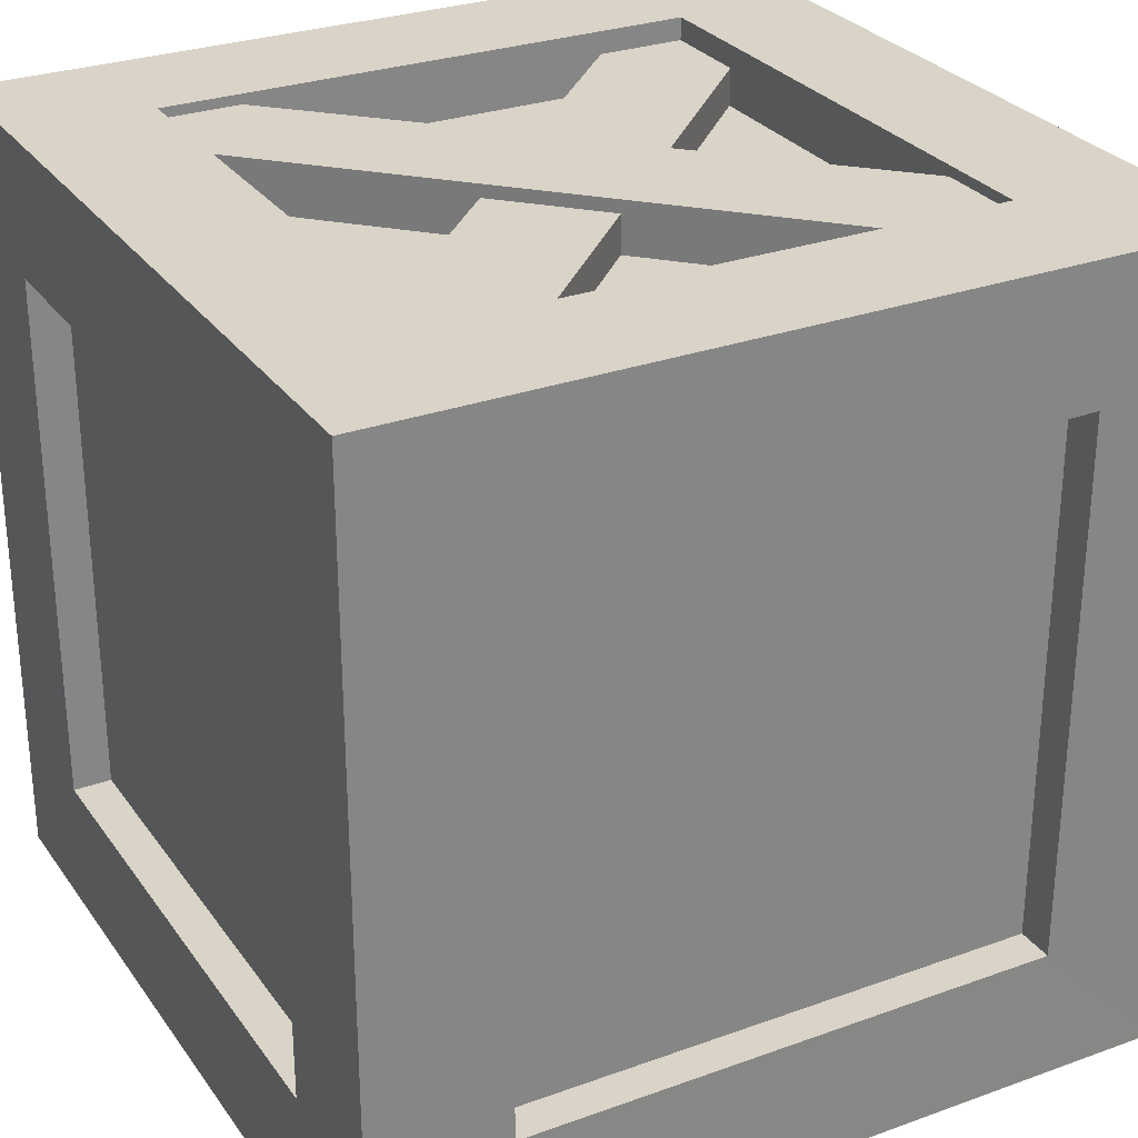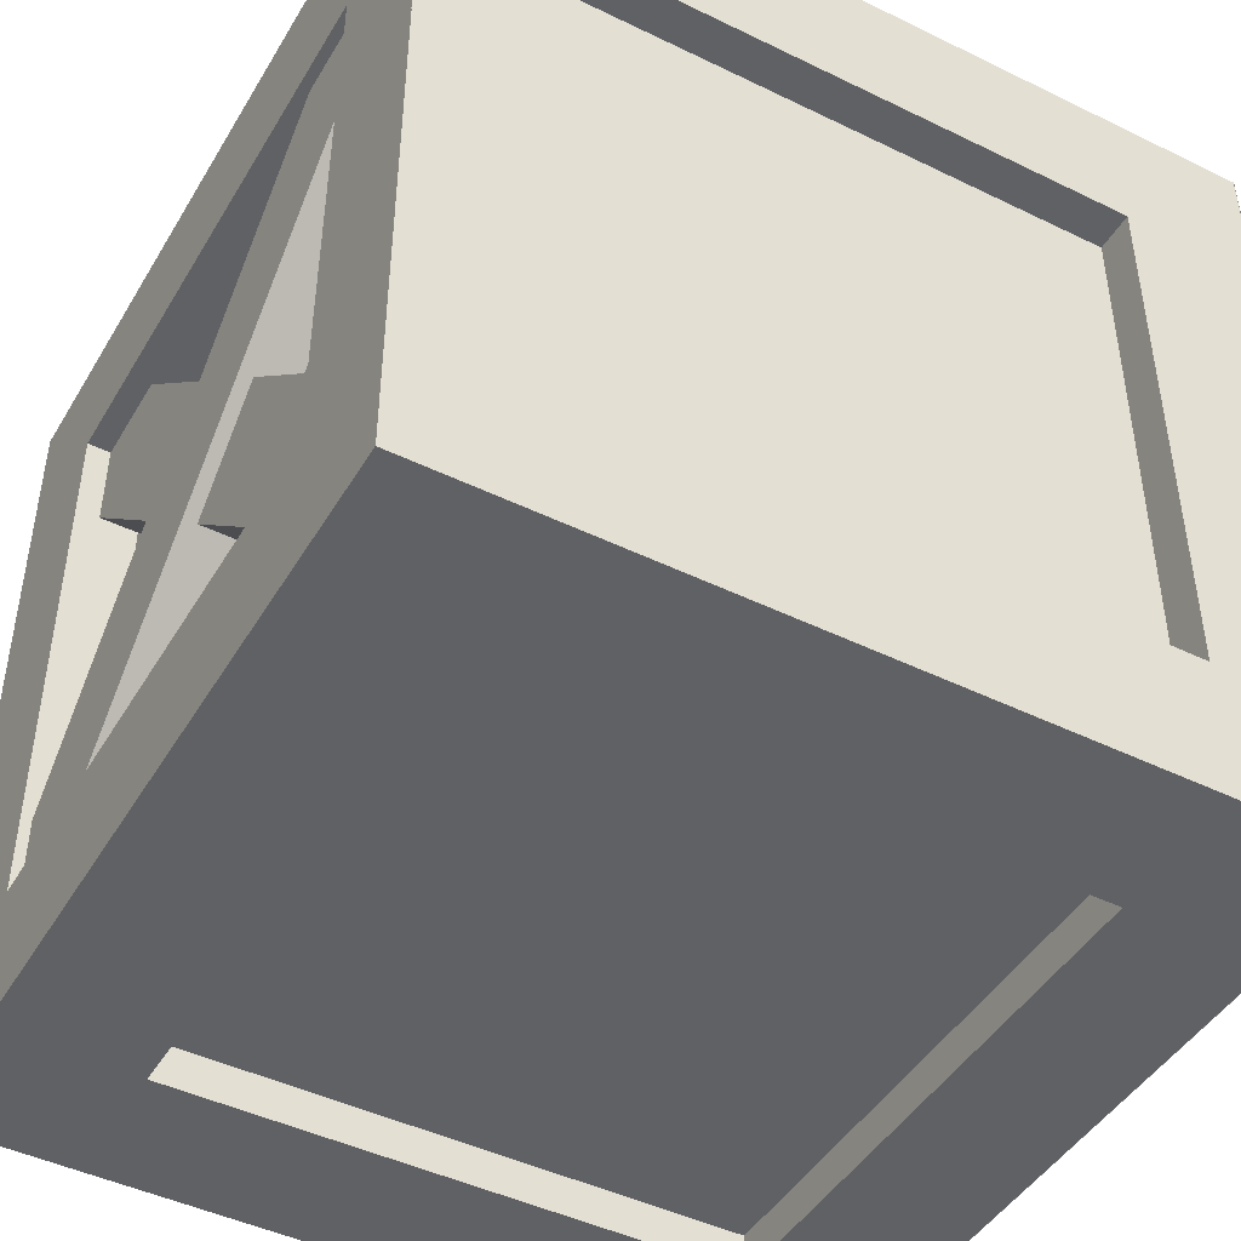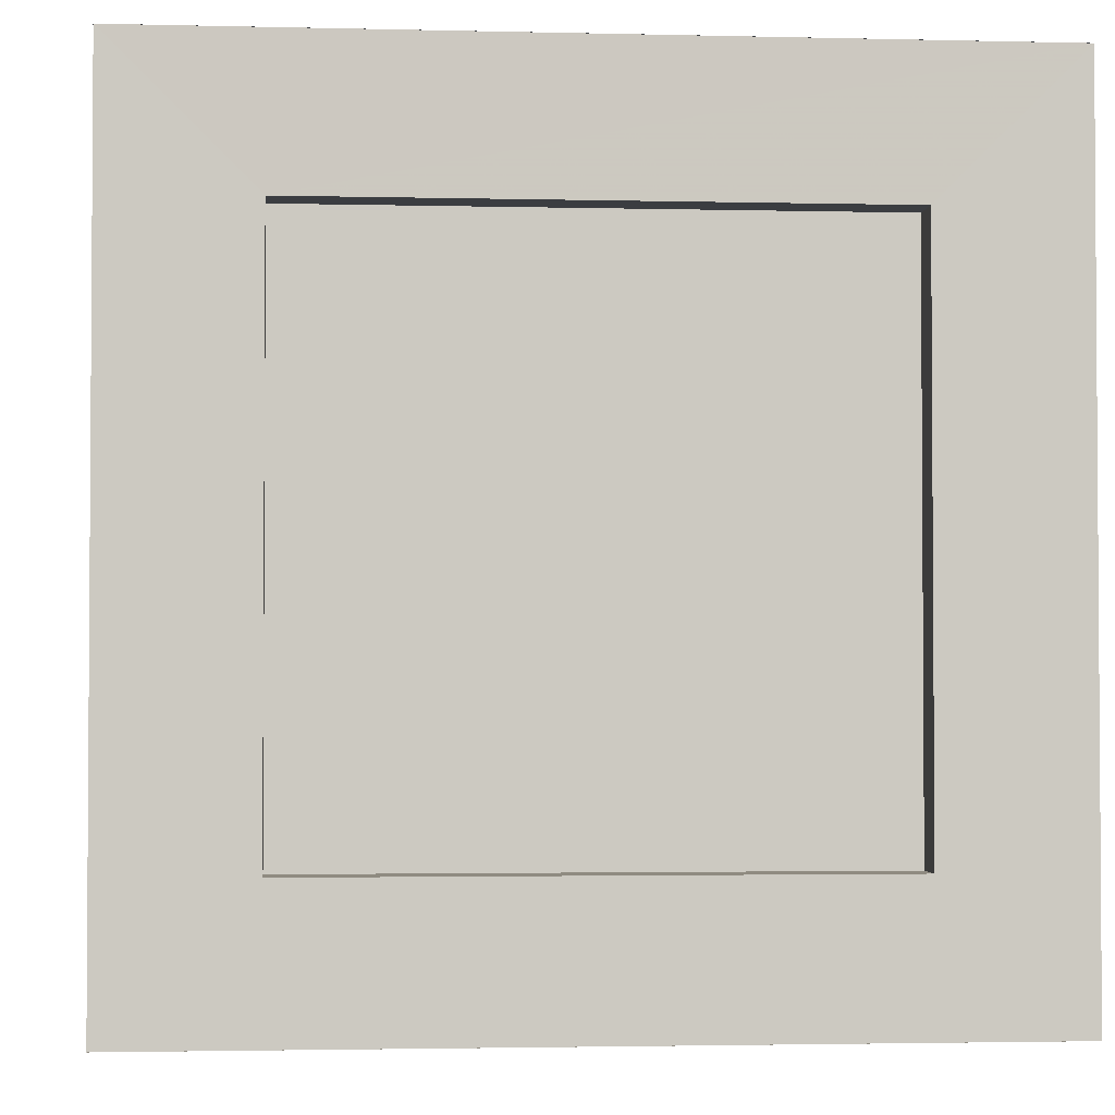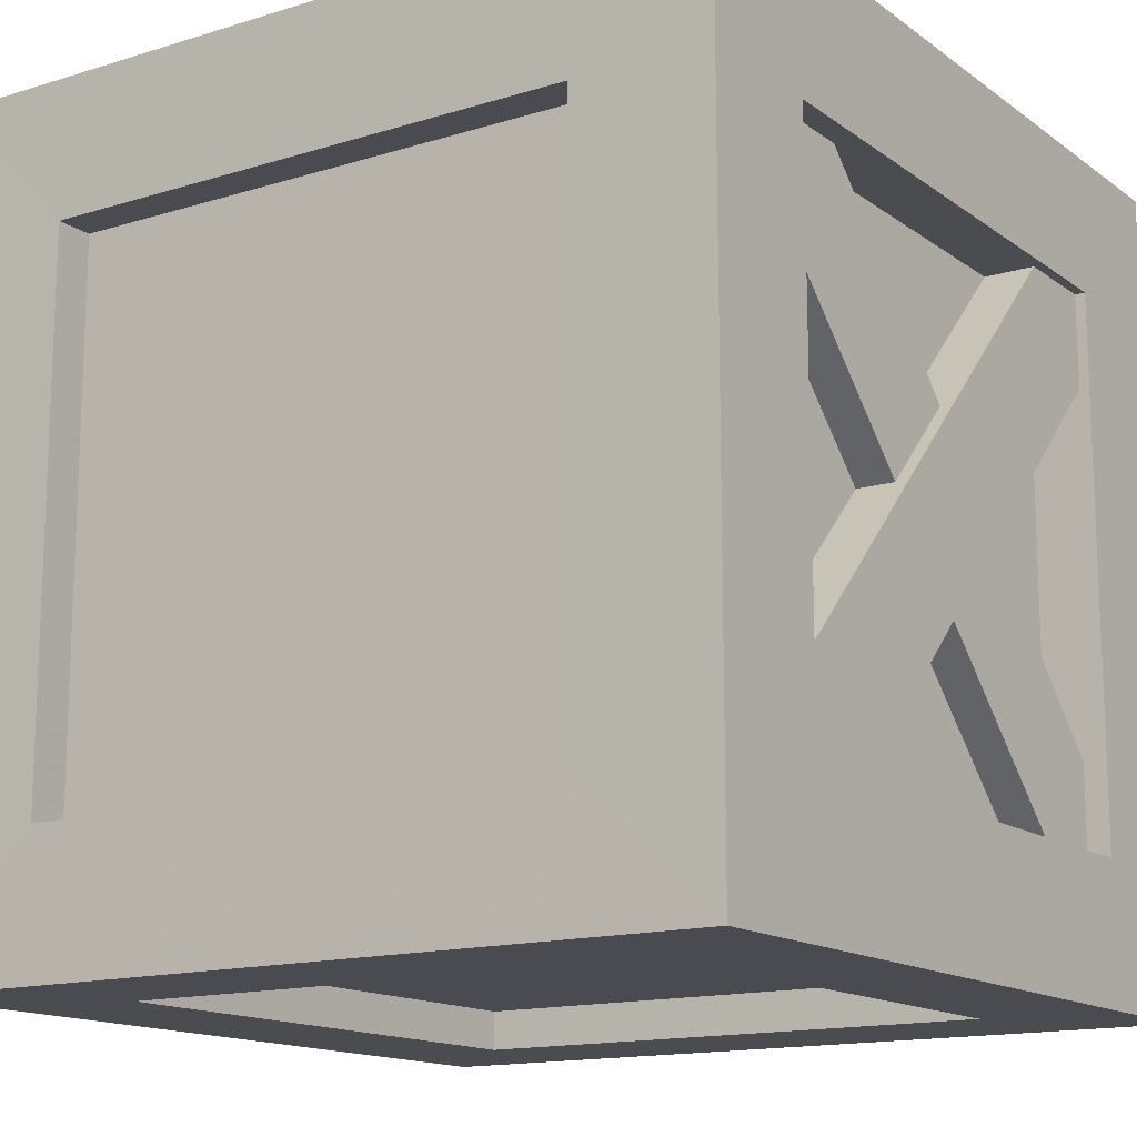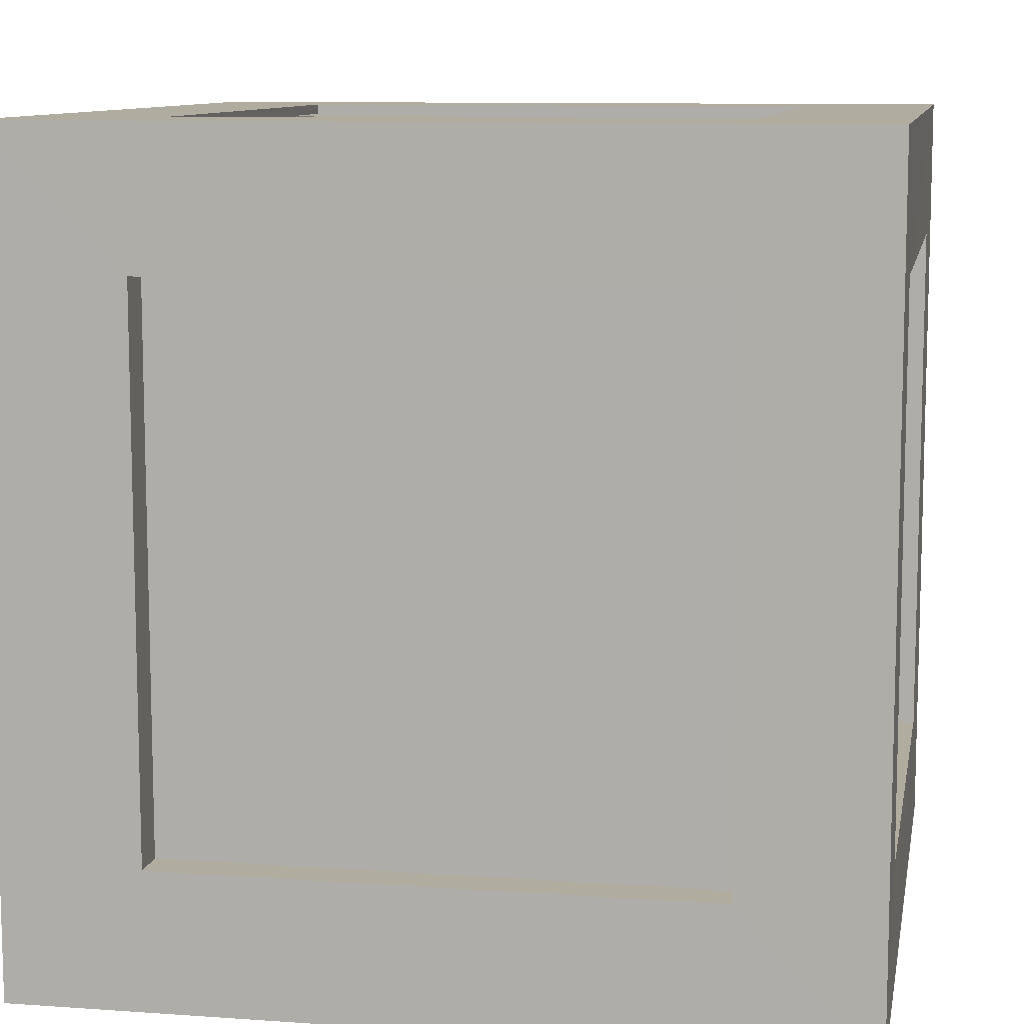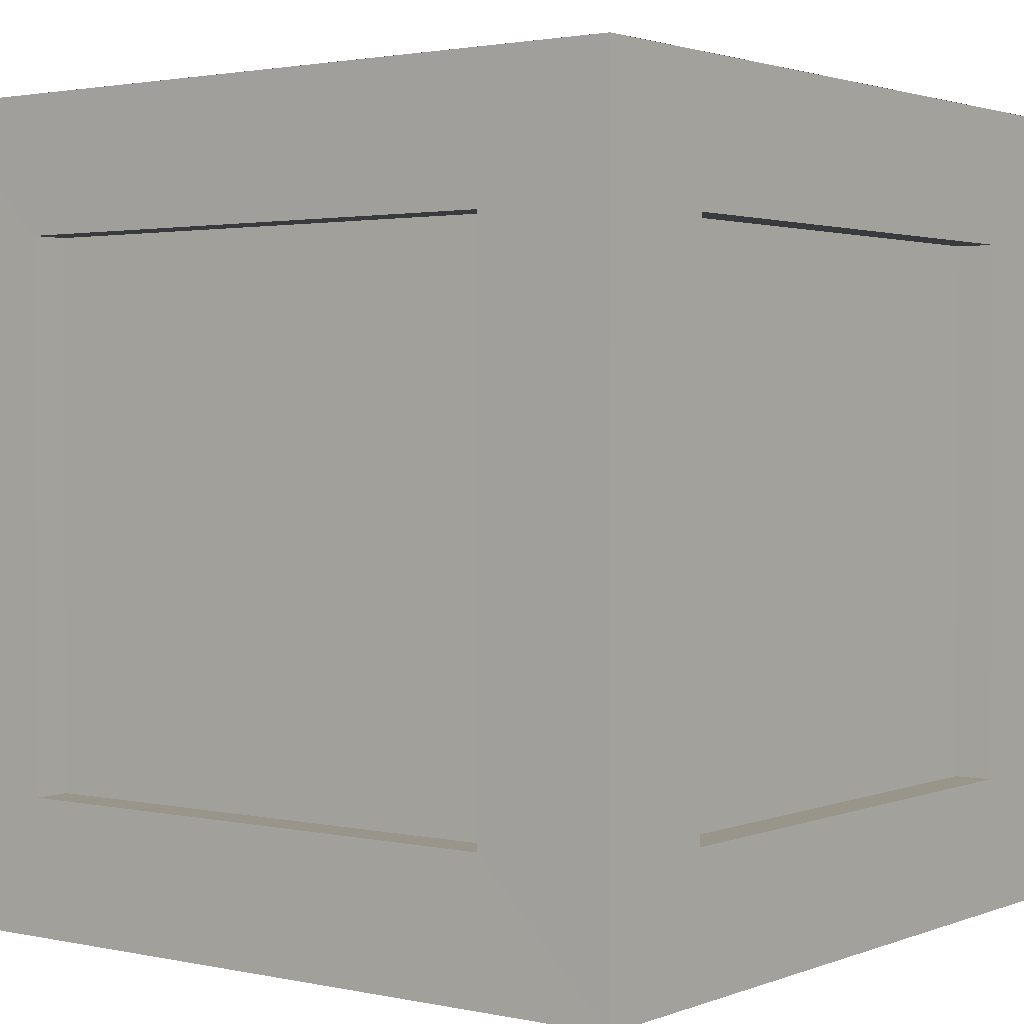
<metadata>
{"format":"obj","ext":"obj","renderer":"f3d","projection":"perspective","resolution":1024,"background":"white","views":[{"elev":28.7,"azim":-118.4,"up":"+Y"},{"elev":-45.6,"azim":-119.3,"up":"+Z"},{"elev":-2.4,"azim":175.0,"up":"+Y"},{"elev":-14.6,"azim":123.8,"up":"+Z"},{"elev":9.9,"azim":-79.7,"up":"+Y"},{"elev":2.0,"azim":-142.9,"up":"+Y"}]}
</metadata>
<code>
o mesh0161
v 2.497 4.964 -2.549
v 2.495 4.132 -1.708
v 2.497 -0.03501 -2.549
v 2.495 0.7977 -1.708
v 2.497 -0.03501 2.448
v 2.495 0.7977 1.607
v 2.497 4.964 2.448
v 2.495 4.132 1.607
v 2.497 4.964 -2.549
v 2.495 4.132 -1.708
v 2.497 4.964 2.448
v 1.658 4.132 2.445
v 2.497 -0.03501 2.448
v 1.658 0.7977 2.445
v -2.497 -0.03501 2.449
v -1.657 0.7977 2.445
v -2.497 4.964 2.449
v -1.657 4.132 2.445
v 2.497 4.964 2.448
v 1.658 4.132 2.445
v -2.497 4.964 -2.548
v -1.658 4.132 -2.545
v -2.497 -0.03501 -2.548
v -1.658 0.7977 -2.545
v 2.497 -0.03501 -2.549
v 1.657 0.7977 -2.545
v 2.497 4.964 -2.549
v 1.657 4.132 -2.545
v -2.497 4.964 -2.548
v -1.658 4.132 -2.545
v -2.497 4.964 2.449
v -2.495 4.132 1.608
v -2.497 -0.03501 2.449
v -2.495 0.7977 1.608
v -2.497 -0.03501 -2.548
v -2.495 0.7977 -1.707
v -2.497 4.964 -2.548
v -2.495 4.132 -1.707
v -2.497 4.964 2.449
v -2.495 4.132 1.608
v -1.667 4.593 1.607
v -1.667 4.964 1.608
v 1.667 4.592 1.607
v 1.667 4.964 1.608
v 1.667 4.964 1.608
v 1.667 4.964 -1.708
v 1.667 4.592 1.607
v 1.667 4.593 -1.707
v 1.667 4.593 -1.707
v 1.667 4.964 -1.708
v -1.667 4.593 -1.707
v -1.667 4.964 -1.708
v -1.667 4.964 -1.708
v -1.667 4.964 1.608
v -1.667 4.593 -1.707
v -1.667 4.593 1.607
v 2.5 4.964 2.45
v 1.667 4.964 1.608
v -2.5 4.964 2.45
v -1.667 4.964 1.608
v -2.5 4.964 -2.55
v -1.667 4.964 -1.708
v 2.5 4.964 -2.55
v 1.667 4.964 -1.708
v 2.5 4.964 2.45
v 1.667 4.964 1.608
v 1.093 4.824 1.608
v 1.667 4.824 1.608
v -1.667 4.824 -1.147
v 1.667 4.824 1.066
v -1.667 4.824 -1.708
v -1.174 4.824 -1.708
v 1.093 4.595 1.608
v -1.667 4.595 -1.147
v -1.667 4.595 1.608
v -1.174 4.595 -1.708
v 1.667 4.595 1.066
v 1.667 4.595 -1.708
v 1.093 4.824 1.608
v -1.667 4.824 -1.147
v 1.093 4.595 1.608
v -1.667 4.595 -1.147
v -1.174 4.824 -1.708
v 1.667 4.824 1.066
v -1.174 4.595 -1.708
v 1.667 4.595 1.066
v -1.679 4.902 1.043
v -1.679 4.902 1.617
v 1.097 4.902 -1.717
v -1.116 4.902 1.617
v 1.682 4.902 -1.717
v 1.682 4.902 -1.224
v -1.679 4.902 1.043
v 1.097 4.902 -1.717
v -1.679 4.595 1.043
v 1.097 4.595 -1.717
v 1.682 4.902 -1.224
v -1.116 4.902 1.617
v 1.682 4.595 -1.224
v -1.116 4.595 1.617
v -1.667 0.3364 -1.708
v -1.667 -0.03501 -1.708
v 1.667 0.337 -1.708
v 1.667 -0.03501 -1.708
v 1.667 -0.03501 -1.708
v 1.667 -0.03501 1.607
v 1.667 0.337 -1.708
v 1.667 0.3364 1.607
v 1.667 0.3364 1.607
v 1.667 -0.03501 1.607
v -1.667 0.3362 1.607
v -1.667 -0.03501 1.607
v -1.667 -0.03501 1.607
v -1.667 -0.03501 -1.708
v -1.667 0.3362 1.607
v -1.667 0.3364 -1.708
v 2.5 -0.03501 -2.55
v 1.667 -0.03501 -1.708
v -2.5 -0.03501 -2.55
v -1.667 -0.03501 -1.708
v -2.5 -0.03501 2.45
v -1.667 -0.03501 1.607
v 2.5 -0.03501 2.45
v 1.667 -0.03501 1.607
v 2.5 -0.03501 -2.55
v 1.667 -0.03501 -1.708
v 2.257 0.7977 -1.708
v 2.495 0.7977 -1.708
v 2.256 4.132 -1.708
v 2.495 4.132 -1.708
v 2.495 4.132 -1.708
v 2.495 4.132 1.607
v 2.256 4.132 -1.708
v 2.257 4.132 1.608
v 2.257 4.132 1.608
v 2.495 4.132 1.607
v 2.257 0.7977 1.608
v 2.495 0.7977 1.607
v 2.495 0.7977 1.607
v 2.495 0.7977 -1.708
v 2.257 0.7977 1.608
v 2.257 0.7977 -1.708
v 1.658 0.7977 2.207
v 1.658 0.7977 2.445
v 1.658 4.132 2.206
v 1.658 4.132 2.445
v 1.658 4.132 2.445
v -1.657 4.132 2.445
v 1.658 4.132 2.206
v -1.658 4.132 2.207
v -1.658 4.132 2.207
v -1.657 4.132 2.445
v -1.658 0.7977 2.207
v -1.657 0.7977 2.445
v -1.657 0.7977 2.445
v 1.658 0.7977 2.445
v -1.658 0.7977 2.207
v 1.658 0.7977 2.207
v -1.658 0.7977 -2.307
v -1.658 0.7977 -2.545
v -1.658 4.132 -2.306
v -1.658 4.132 -2.545
v -1.658 4.132 -2.545
v 1.657 4.132 -2.545
v -1.658 4.132 -2.306
v 1.658 4.132 -2.307
v 1.658 4.132 -2.307
v 1.657 4.132 -2.545
v 1.658 0.7977 -2.307
v 1.657 0.7977 -2.545
v 1.657 0.7977 -2.545
v -1.658 0.7977 -2.545
v 1.658 0.7977 -2.307
v -1.658 0.7977 -2.307
v -2.257 0.7977 1.608
v -2.495 0.7977 1.608
v -2.256 4.132 1.608
v -2.495 4.132 1.608
v -2.495 4.132 1.608
v -2.495 4.132 -1.707
v -2.256 4.132 1.608
v -2.257 4.132 -1.708
v -2.257 4.132 -1.708
v -2.495 4.132 -1.707
v -2.257 0.7977 -1.708
v -2.495 0.7977 -1.707
v -2.495 0.7977 -1.707
v -2.495 0.7977 1.608
v -2.257 0.7977 -1.708
v -2.257 0.7977 1.608
v -1.667 0.3364 -1.708
v 1.667 0.337 -1.708
v -1.667 0.3362 1.607
v 1.667 0.3364 1.607
v 2.257 0.7977 -1.708
v 2.256 4.132 -1.708
v 2.257 0.7977 1.608
v 2.257 4.132 1.608
v 1.658 0.7977 2.207
v 1.658 4.132 2.206
v -1.658 0.7977 2.207
v -1.658 4.132 2.207
v -1.658 0.7977 -2.307
v -1.658 4.132 -2.306
v 1.658 0.7977 -2.307
v 1.658 4.132 -2.307
v -2.257 0.7977 1.608
v -2.256 4.132 1.608
v -2.257 0.7977 -1.708
v -2.257 4.132 -1.708
f 41 42 43
f 42 44 43
f 45 46 47
f 46 48 47
f 49 50 51
f 50 52 51
f 53 54 55
f 54 56 55
f 57 58 59
f 58 60 59
f 59 60 61
f 60 62 61
f 61 62 63
f 62 64 63
f 63 64 65
f 64 66 65
f 67 68 69
f 68 70 69
f 69 70 71
f 70 72 71
f 73 74 75
f 76 77 78
f 79 80 81
f 80 82 81
f 83 84 85
f 84 86 85
f 87 88 89
f 88 90 89
f 89 90 91
f 90 92 91
f 93 94 95
f 94 96 95
f 97 98 99
f 98 100 99
f 101 102 103
f 102 104 103
f 105 106 107
f 106 108 107
f 109 110 111
f 110 112 111
f 113 114 115
f 114 116 115
f 117 118 119
f 118 120 119
f 119 120 121
f 120 122 121
f 121 122 123
f 122 124 123
f 123 124 125
f 124 126 125
f 127 128 129
f 128 130 129
f 131 132 133
f 132 134 133
f 135 136 137
f 136 138 137
f 139 140 141
f 140 142 141
f 143 144 145
f 144 146 145
f 147 148 149
f 148 150 149
f 151 152 153
f 152 154 153
f 155 156 157
f 156 158 157
f 159 160 161
f 160 162 161
f 163 164 165
f 164 166 165
f 167 168 169
f 168 170 169
f 171 172 173
f 172 174 173
f 175 176 177
f 176 178 177
f 179 180 181
f 180 182 181
f 183 184 185
f 184 186 185
f 187 188 189
f 188 190 189
f 191 192 193
f 192 194 193
f 1 2 3
f 2 4 3
f 3 4 5
f 4 6 5
f 5 6 7
f 6 8 7
f 7 8 9
f 8 10 9
f 11 12 13
f 12 14 13
f 13 14 15
f 14 16 15
f 15 16 17
f 16 18 17
f 17 18 19
f 18 20 19
f 21 22 23
f 22 24 23
f 23 24 25
f 24 26 25
f 25 26 27
f 26 28 27
f 27 28 29
f 28 30 29
f 31 32 33
f 32 34 33
f 33 34 35
f 34 36 35
f 35 36 37
f 36 38 37
f 37 38 39
f 38 40 39
f 195 196 197
f 196 198 197
f 199 200 201
f 200 202 201
f 203 204 205
f 204 206 205
f 207 208 209
f 208 210 209

</code>
